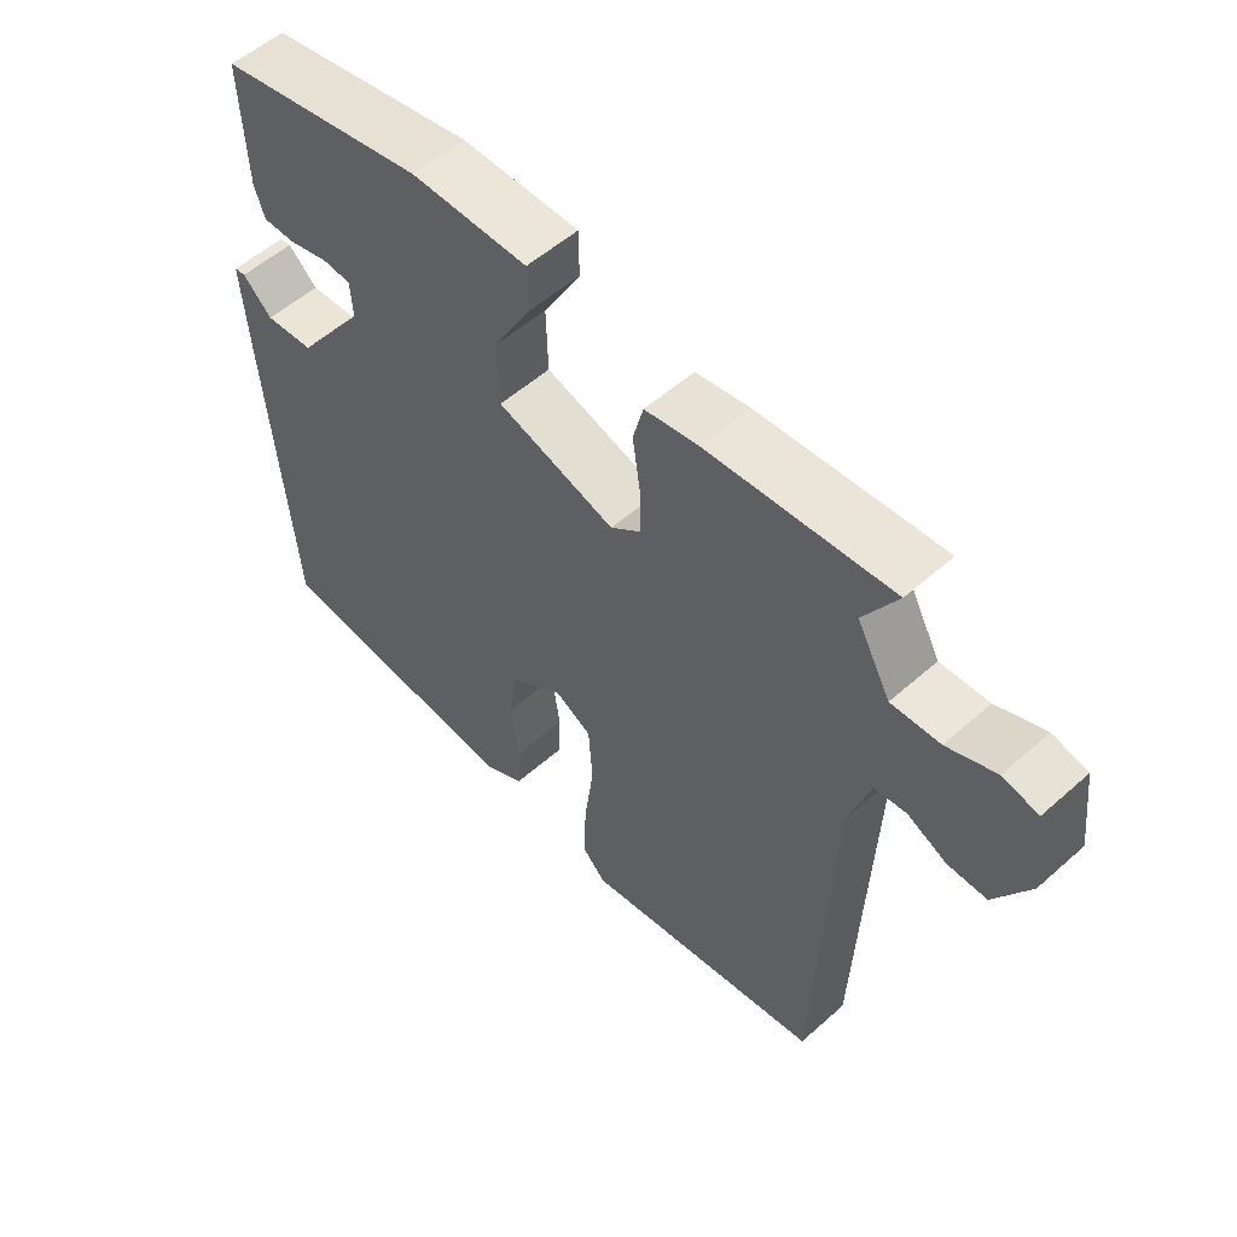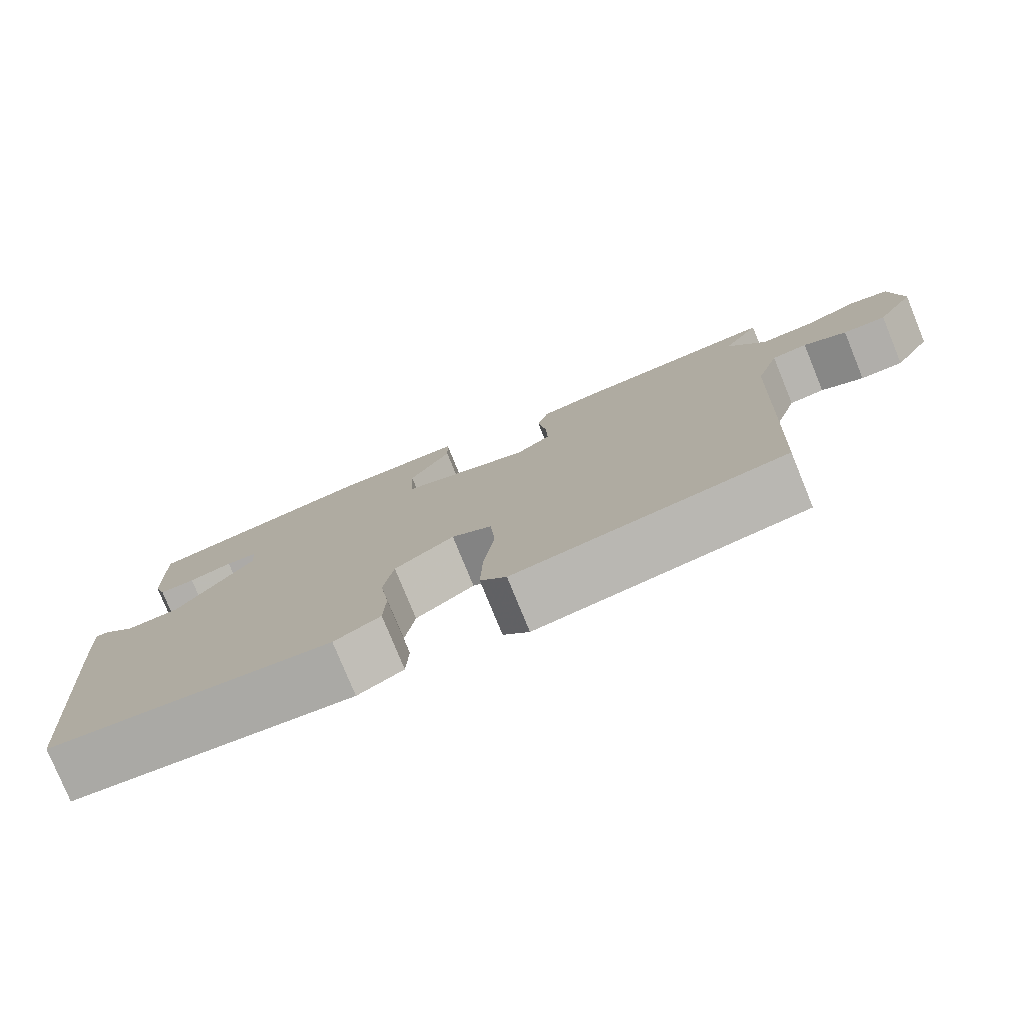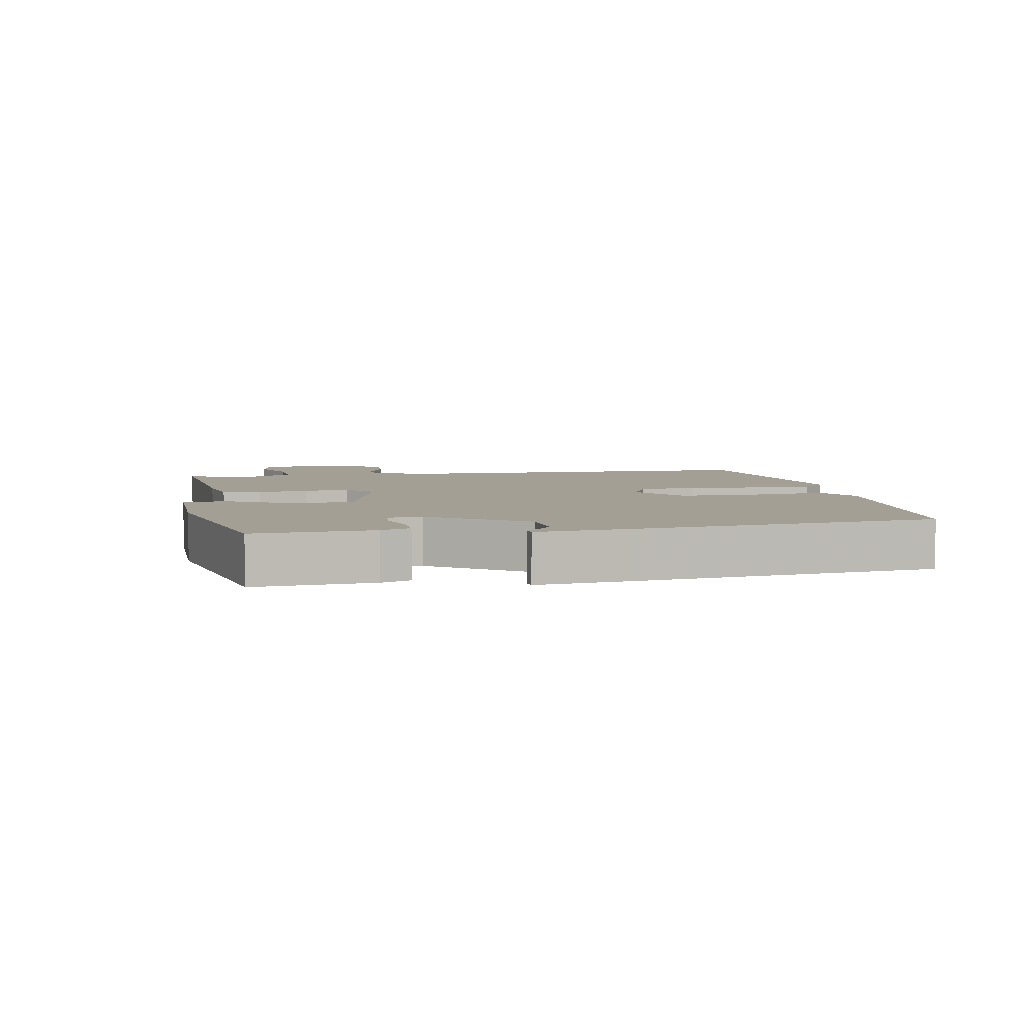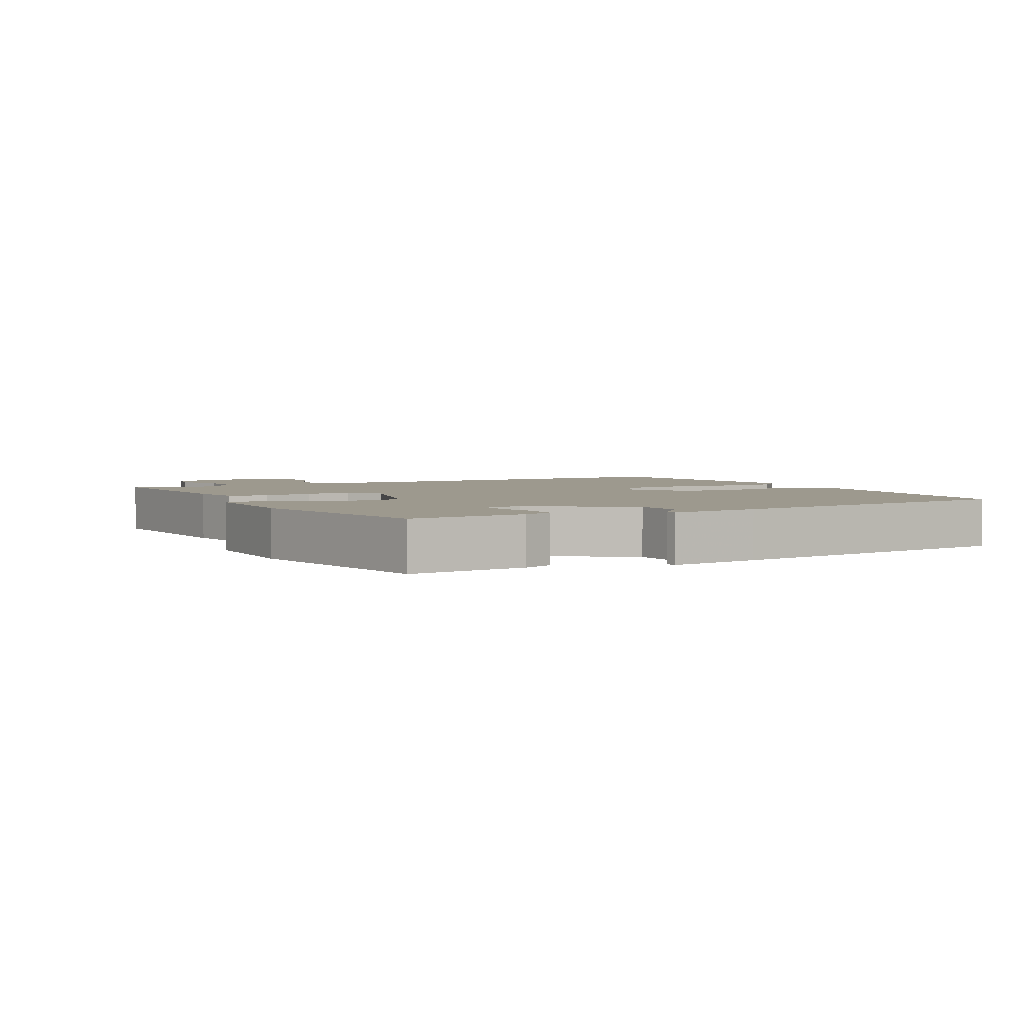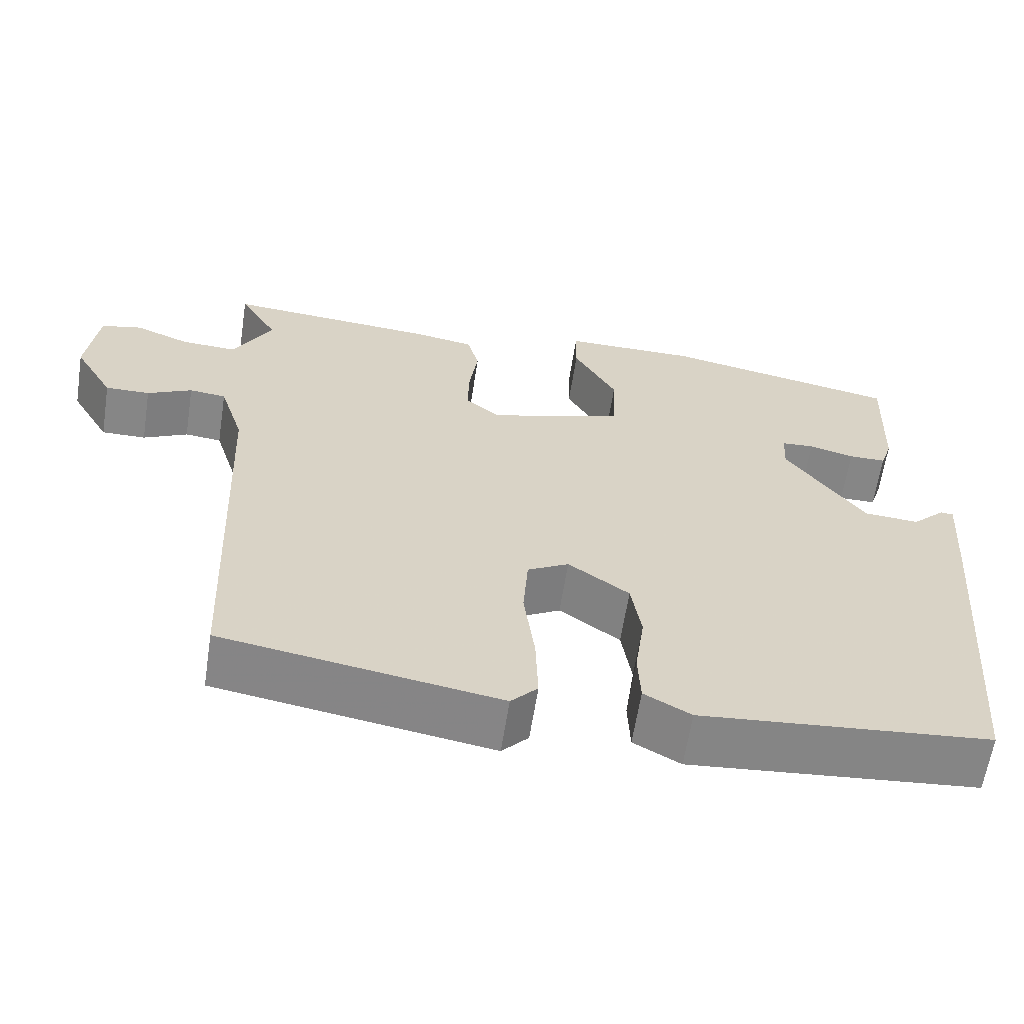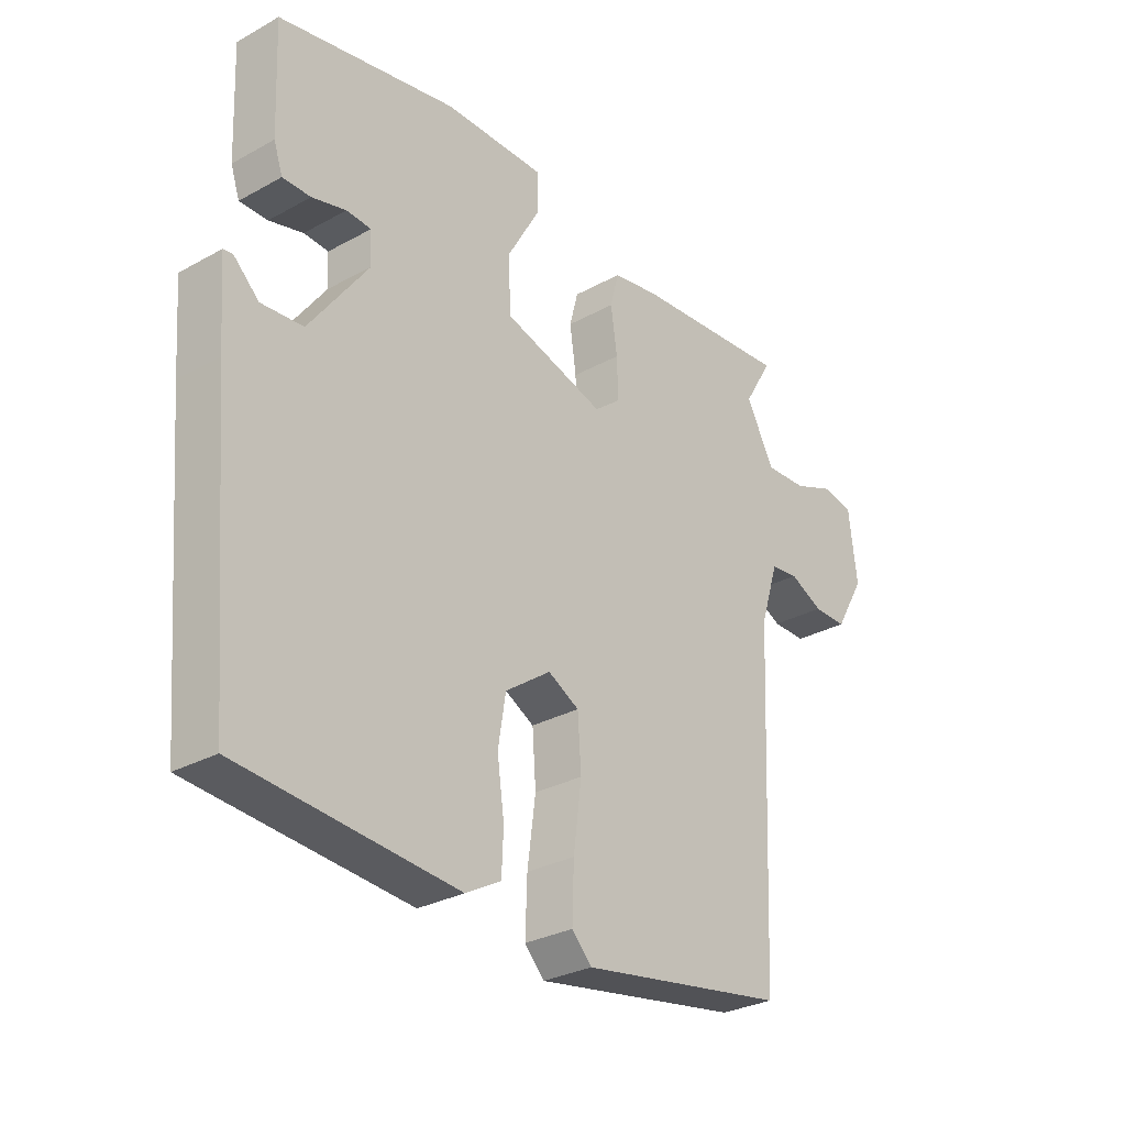
<metadata>
{"format":"obj","ext":"obj","renderer":"f3d","projection":"perspective","resolution":1024,"background":"white","views":[{"elev":54.5,"azim":-133.2,"up":"+Z"},{"elev":-78.3,"azim":-157.8,"up":"+Z"},{"elev":5.5,"azim":77.9,"up":"+Y"},{"elev":3.4,"azim":60.3,"up":"+Y"},{"elev":-62.1,"azim":-8.8,"up":"+Z"},{"elev":-29.3,"azim":129.4,"up":"+Z"}]}
</metadata>
<code>
v 0.499 0.07 -0.491
v 0.129 0.07 -0.524
v 0.069 0.07 -0.491
v 0.066 0.07 -0.422
v 0.078 0.07 -0.336
v 0.065 0.07 -0.255
v -0.013 0.07 -0.2
v -0.066 0.07 -0.229
v -0.072 0.07 -0.315
v -0.058 0.07 -0.421
v -0.055 0.07 -0.51
v -0.089 0.07 -0.546
v -0.443 0.07 -0.488
v -0.466 0.07 0.054
v -0.497 0.07 0.152
v -0.544 0.07 0.157
v -0.601 0.07 0.129
v -0.658 0.07 0.128
v -0.709 0.07 0.215
v -0.695 0.07 0.332
v -0.643 0.07 0.344
v -0.572 0.07 0.316
v -0.501 0.07 0.313
v -0.452 0.07 0.403
v -0.501 0.07 0.485
v -0.233 0.07 0.465
v -0.154 0.07 0.452
v -0.139 0.07 0.395
v -0.15 0.07 0.319
v -0.152 0.07 0.251
v -0.107 0.07 0.215
v 0.066 0.07 0.268
v 0.069 0.07 0.361
v 0.014 0.07 0.458
v 0.015 0.07 0.524
v 0.186 0.07 0.525
v 0.489 0.07 0.467
v 0.482 0.07 0.289
v 0.467 0.07 0.244
v 0.419 0.07 0.244
v 0.361 0.07 0.259
v 0.319 0.07 0.256
v 0.316 0.07 0.203
v 0.417 0.07 0.064
v 0.488 0.07 0.059
v 0.531 0.07 0.1
v 0.547 0.07 0.098
v 0.537 0.07 -0.038
v 0.499 0 -0.491
v 0.129 0 -0.524
v 0.069 0 -0.491
v 0.066 0 -0.422
v 0.078 0 -0.336
v 0.065 0 -0.255
v -0.013 0 -0.2
v -0.066 0 -0.229
v -0.072 0 -0.315
v -0.058 0 -0.421
v -0.055 0 -0.51
v -0.089 0 -0.546
v -0.443 0 -0.488
v -0.466 0 0.054
v -0.497 0 0.152
v -0.544 0 0.157
v -0.601 0 0.129
v -0.658 0 0.128
v -0.709 0 0.215
v -0.695 0 0.332
v -0.643 0 0.344
v -0.572 0 0.316
v -0.501 0 0.313
v -0.452 0 0.403
v -0.501 0 0.485
v -0.233 0 0.465
v -0.154 0 0.452
v -0.139 0 0.395
v -0.15 0 0.319
v -0.152 0 0.251
v -0.107 0 0.215
v 0.066 0 0.268
v 0.069 0 0.361
v 0.014 0 0.458
v 0.015 0 0.524
v 0.186 0 0.525
v 0.489 0 0.467
v 0.482 0 0.289
v 0.467 0 0.244
v 0.419 0 0.244
v 0.361 0 0.259
v 0.319 0 0.256
v 0.316 0 0.203
v 0.417 0 0.064
v 0.488 0 0.059
v 0.531 0 0.1
v 0.547 0 0.098
v 0.537 0 -0.038
f 45 46 47 48
f 44 45 48 1
f 43 44 1 2
f 42 43 2 3
f 38 39 40 41
f 38 41 42
f 37 38 42
f 36 37 42
f 33 34 35 36
f 32 33 36 42
f 31 32 42
f 26 27 28 29
f 24 25 26 29
f 23 24 29 30
f 22 23 30 31
f 20 21 22
f 19 20 22 31
f 16 17 18 19
f 15 16 19 31
f 11 12 13 14
f 9 10 11 14
f 8 9 14 15
f 7 8 15 31
f 42 3 4 5
f 42 5 6
f 6 7 31 42
f 96 95 94 93
f 49 96 93 92
f 50 49 92 91
f 51 50 91 90
f 89 88 87 86
f 90 89 86
f 90 86 85
f 90 85 84
f 84 83 82 81
f 90 84 81 80
f 90 80 79
f 77 76 75 74
f 77 74 73 72
f 78 77 72 71
f 79 78 71 70
f 70 69 68
f 79 70 68 67
f 67 66 65 64
f 79 67 64 63
f 62 61 60 59
f 62 59 58 57
f 63 62 57 56
f 79 63 56 55
f 53 52 51 90
f 54 53 90
f 90 79 55 54
f 1 49 50 2
f 2 50 51 3
f 3 51 52 4
f 4 52 53 5
f 5 53 54 6
f 6 54 55 7
f 7 55 56 8
f 8 56 57 9
f 9 57 58 10
f 10 58 59 11
f 11 59 60 12
f 12 60 61 13
f 13 61 62 14
f 14 62 63 15
f 15 63 64 16
f 16 64 65 17
f 17 65 66 18
f 18 66 67 19
f 19 67 68 20
f 20 68 69 21
f 21 69 70 22
f 22 70 71 23
f 23 71 72 24
f 24 72 73 25
f 25 73 74 26
f 26 74 75 27
f 27 75 76 28
f 28 76 77 29
f 29 77 78 30
f 30 78 79 31
f 31 79 80 32
f 32 80 81 33
f 33 81 82 34
f 34 82 83 35
f 35 83 84 36
f 36 84 85 37
f 37 85 86 38
f 38 86 87 39
f 39 87 88 40
f 40 88 89 41
f 41 89 90 42
f 42 90 91 43
f 43 91 92 44
f 44 92 93 45
f 45 93 94 46
f 46 94 95 47
f 47 95 96 48
f 48 96 49 1

</code>
